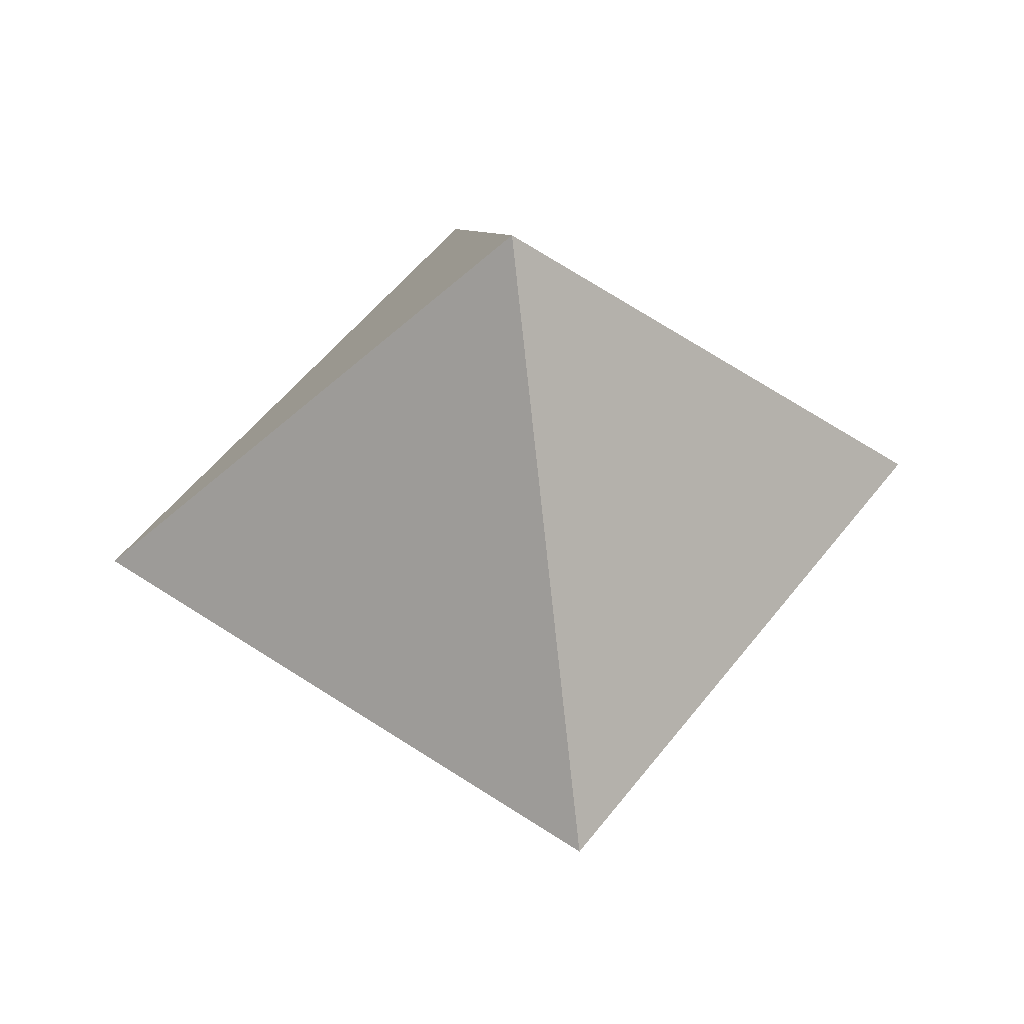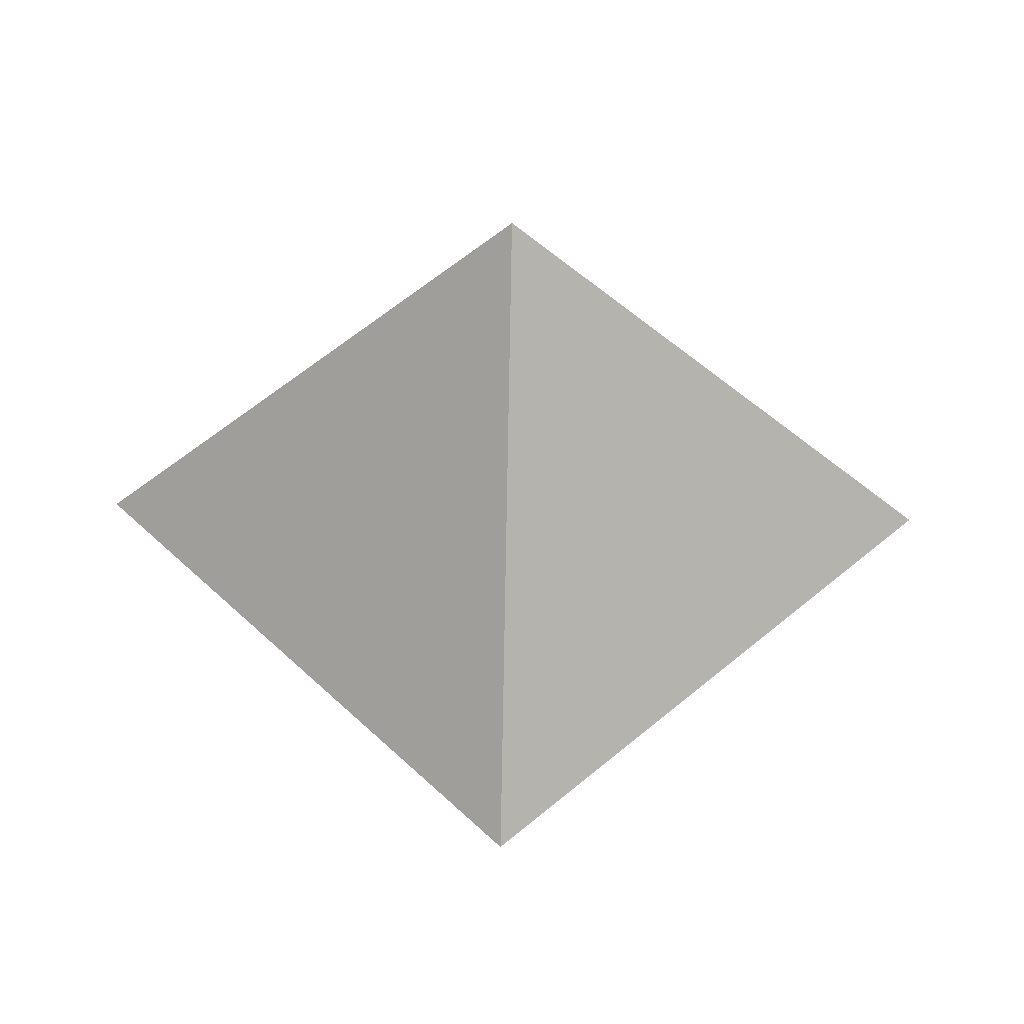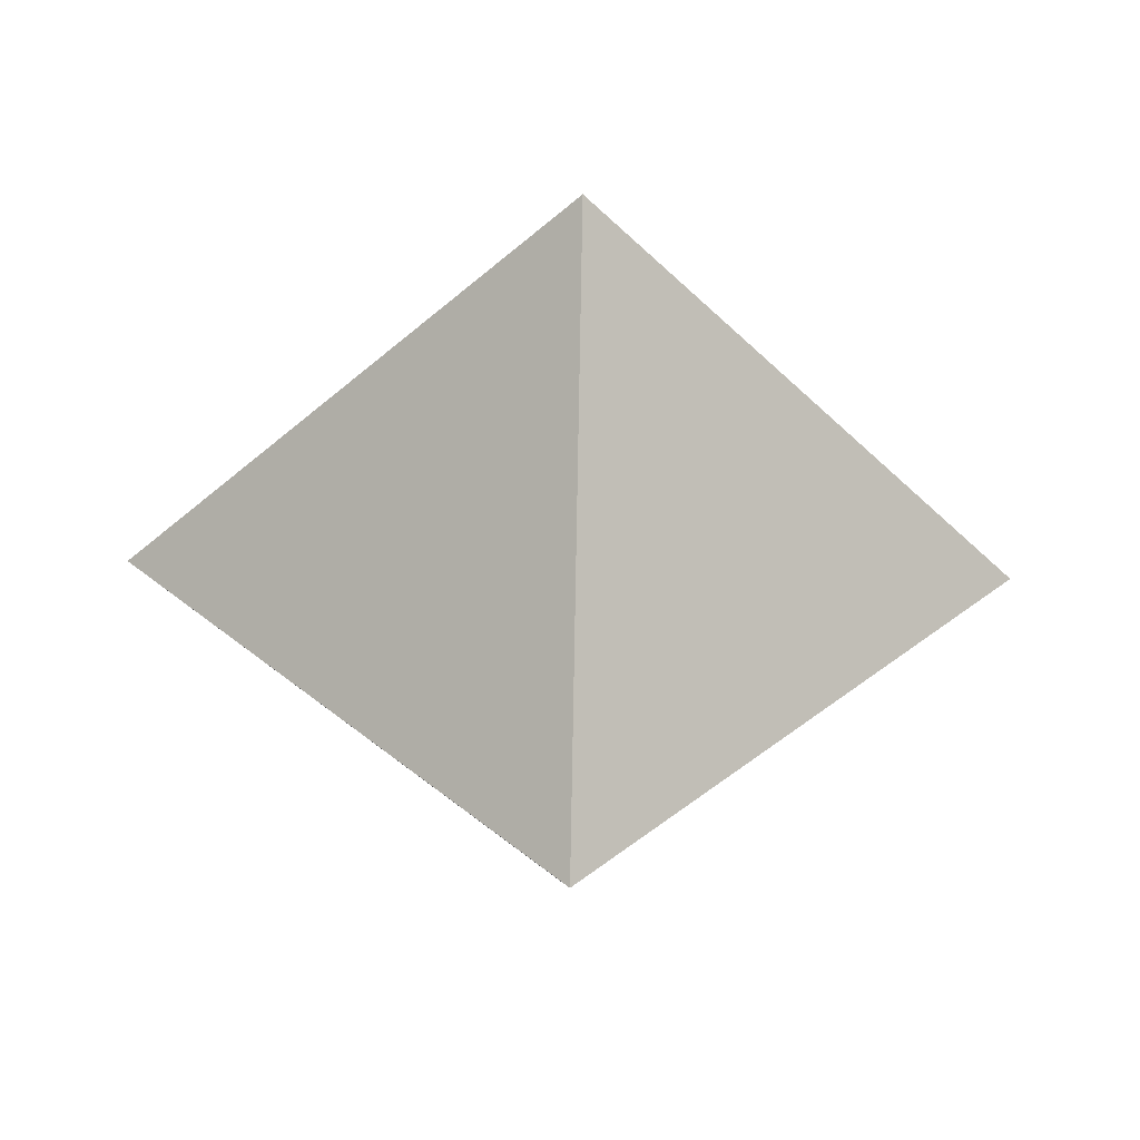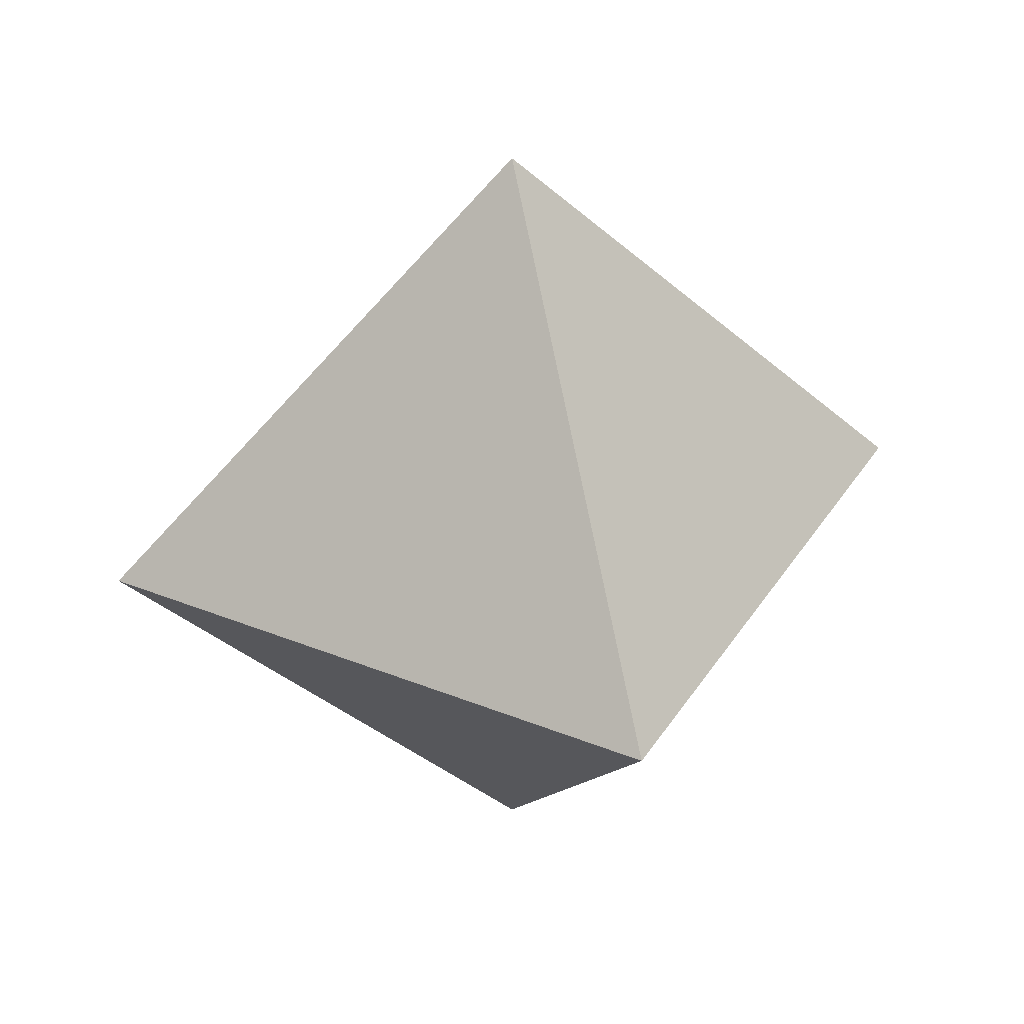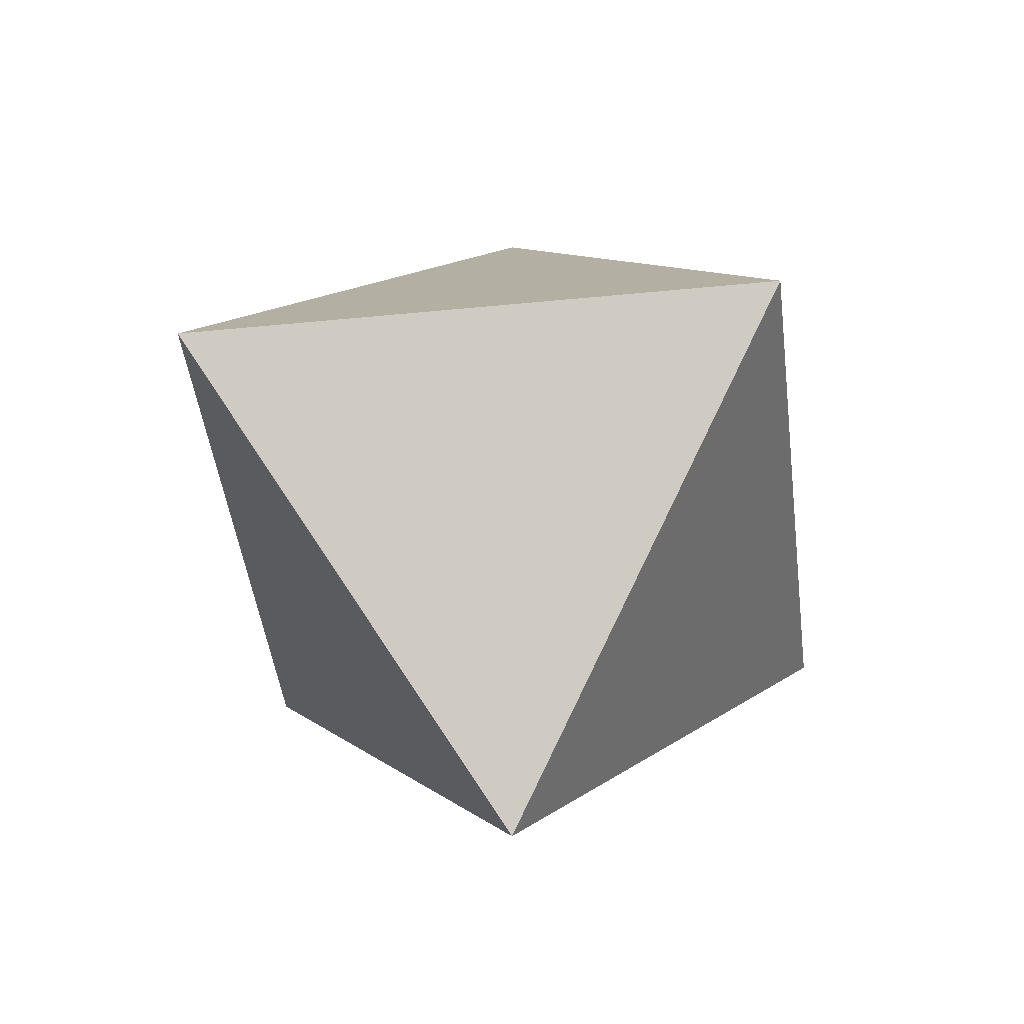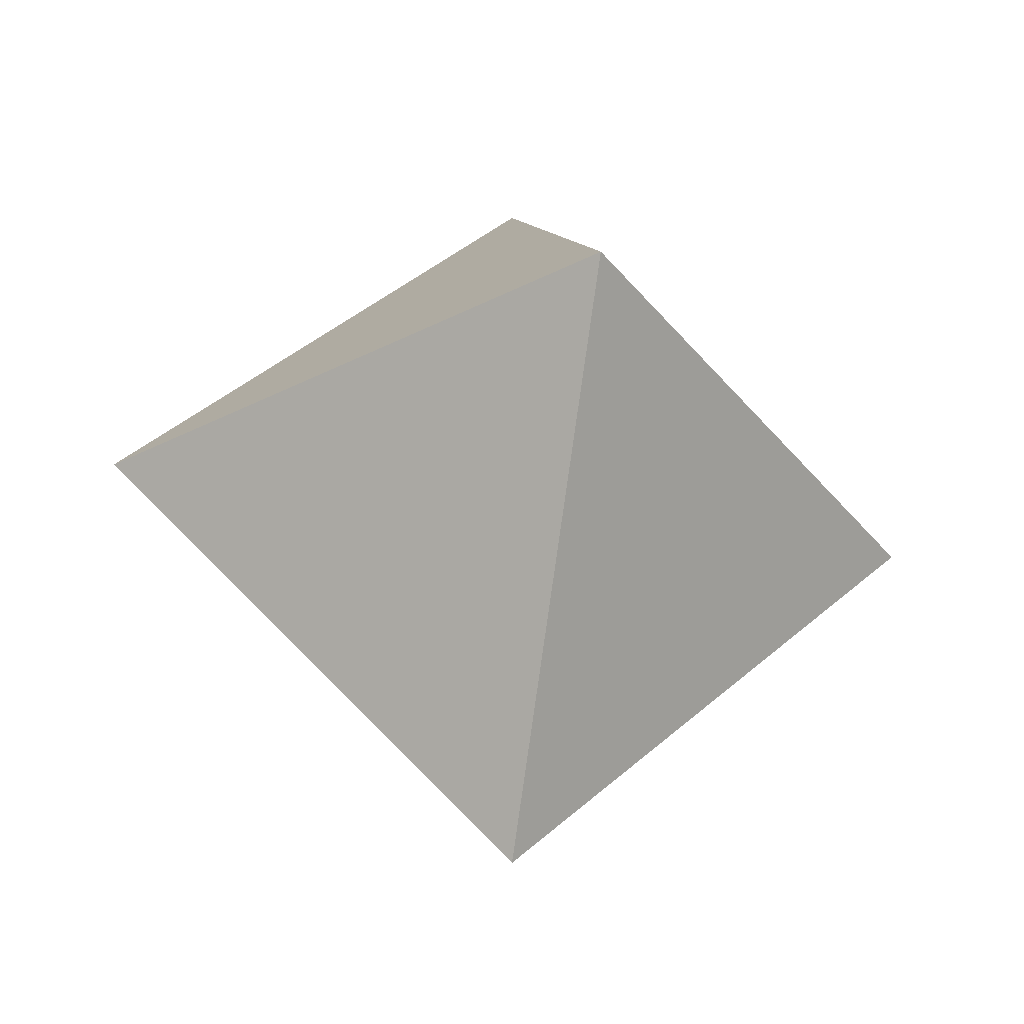
<metadata>
{"format":"obj","ext":"obj","renderer":"f3d","projection":"perspective","resolution":1024,"background":"white","views":[{"elev":52.0,"azim":171.1,"up":"+Y"},{"elev":49.8,"azim":-88.5,"up":"+Z"},{"elev":-50.4,"azim":88.5,"up":"+Y"},{"elev":35.4,"azim":-106.8,"up":"+Z"},{"elev":-42.7,"azim":-38.2,"up":"+Z"},{"elev":-36.2,"azim":-11.4,"up":"+Z"}]}
</metadata>
<code>
o Cube
v 0 1 0
v 0 -1 0
v -1 0 0
v 1 0 0
v 0 0 1
v 0 0 -1
f 6 1 4
f 5 1 3
f 2 5 3
f 2 6 4
f 2 3 6
f 2 4 5
f 4 1 5
f 3 1 6

</code>
